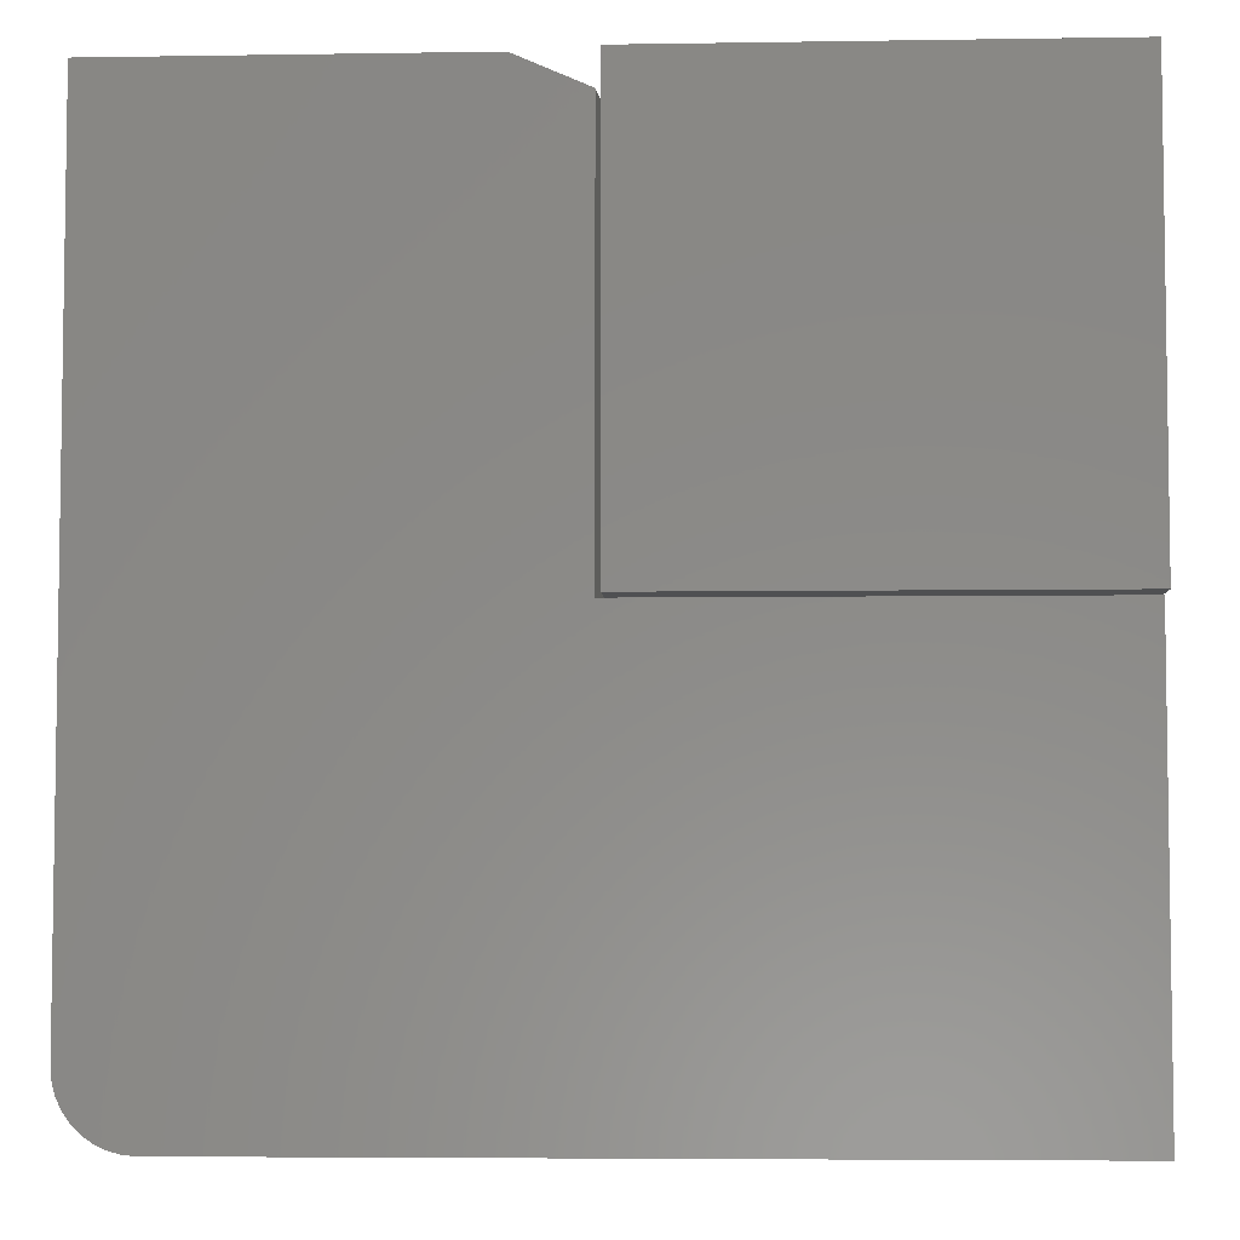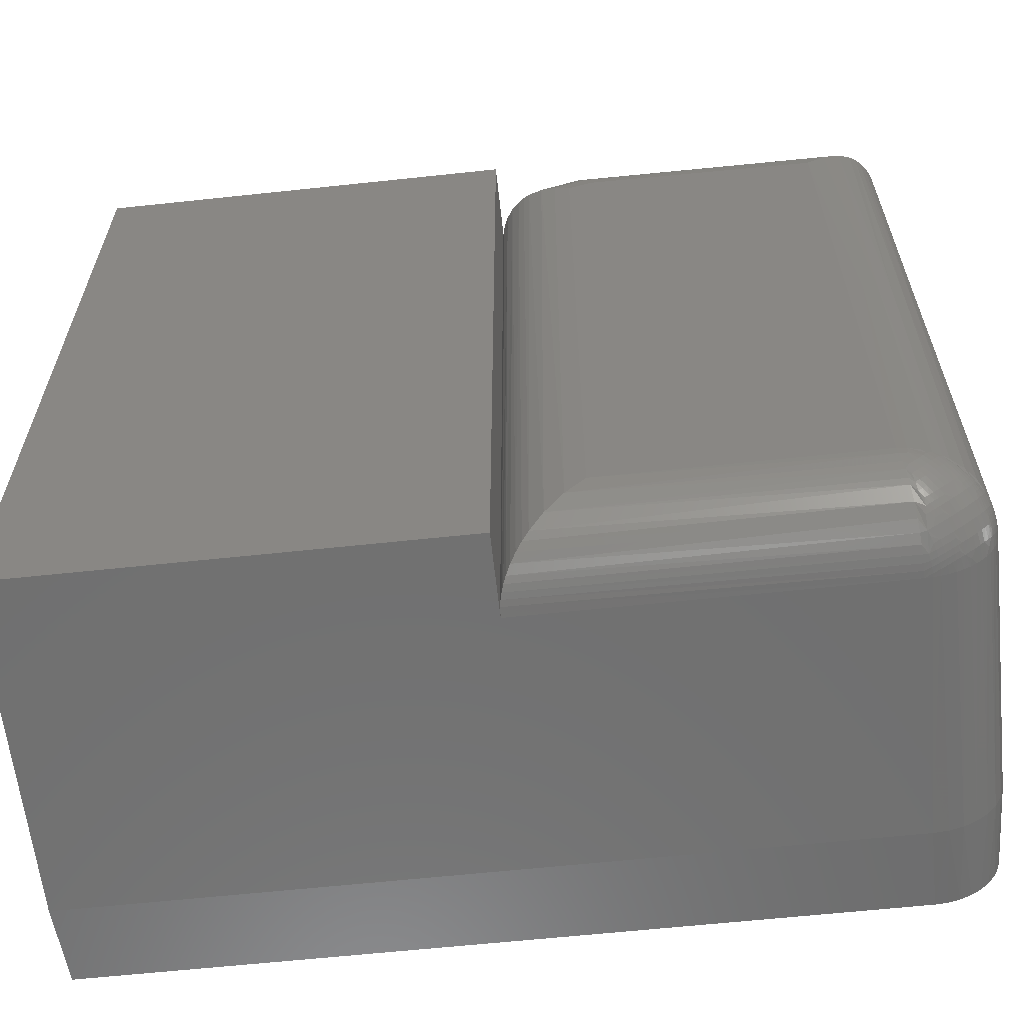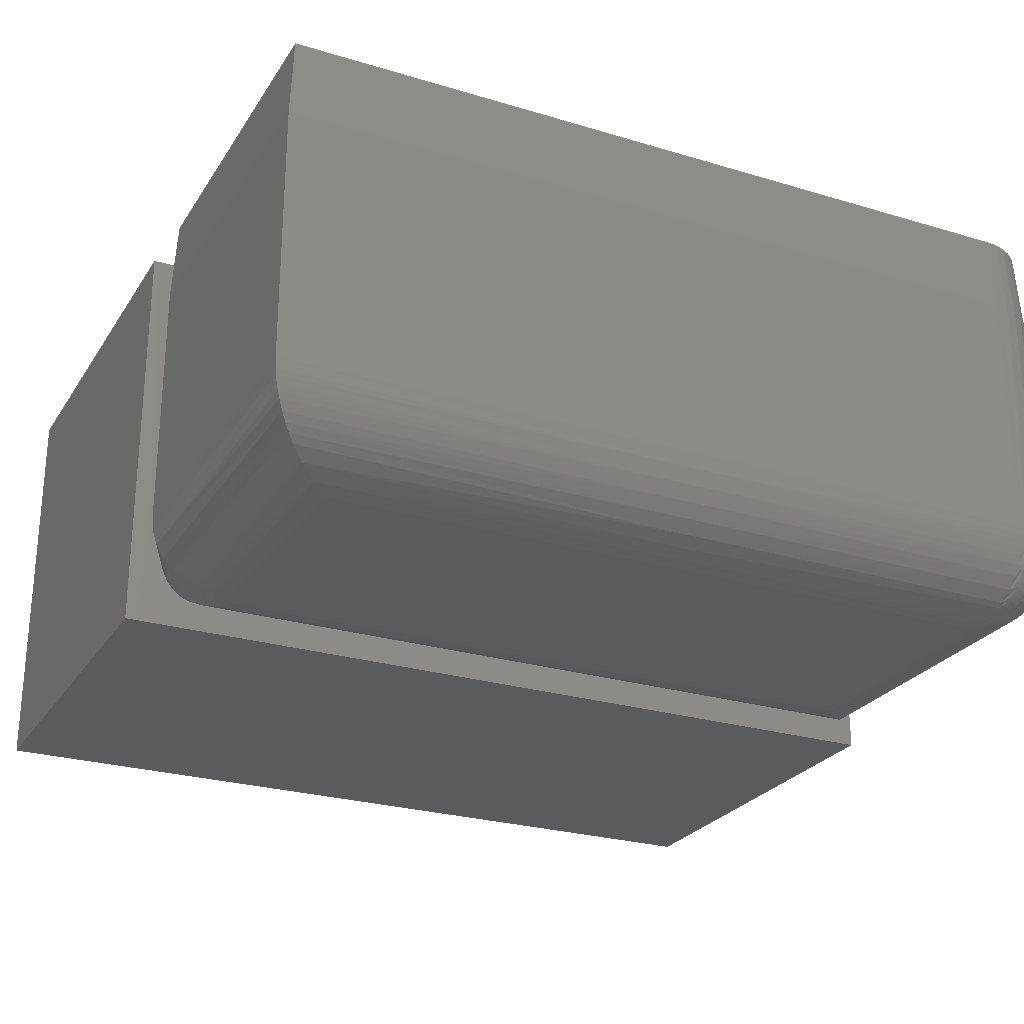
<metadata>
{"format":"stl","ext":"stl","renderer":"f3d","projection":"perspective","resolution":1024,"background":"white","views":[{"elev":-5.3,"azim":-177.2,"up":"+Z"},{"elev":-62.1,"azim":6.2,"up":"+Z"},{"elev":-25.8,"azim":64.4,"up":"+Y"}]}
</metadata>
<code>
# stl→obj: 313 verts, 622 faces
v 0.6092 -0.1406 -0.75
v 0.6092 -0.5859 -0.75
v -0.75 -0.1406 -0.75
v 0 -0.5859 -0.75
v -0.75 -0.7266 -0.75
v 1.11e-16 -0.7266 -0.75
v 0.1406 -0.7266 -0.6094
v 0.5953 -0.7257 -0.6249
v 0.5936 -0.7266 -0.6094
v 0.1076 -0.7226 -0.6424
v 0.07592 -0.7108 -0.6741
v 0.6009 -0.7103 -0.675
v 0.5992 -0.7171 -0.66
v 0.5975 -0.7221 -0.6444
v 0.001079 -0.6033 -0.7489
v 0.6092 -0.5975 -0.7495
v 0.002835 -0.614 -0.7472
v 0.609 -0.6092 -0.7481
v 0.005381 -0.6245 -0.7446
v 0.6087 -0.6222 -0.7452
v 0.009188 -0.6359 -0.7408
v 0.6082 -0.636 -0.7408
v 0.01382 -0.6467 -0.7362
v 0.6074 -0.6515 -0.7338
v 0.02181 -0.6612 -0.7282
v 0.6062 -0.669 -0.7228
v 0.03107 -0.6741 -0.7189
v 0.04132 -0.6855 -0.7087
v 0.6044 -0.6879 -0.7063
v 0.05235 -0.6954 -0.6977
v 0.602 -0.7045 -0.685
v 2.024e-16 -0.7266 0.7421
v 1.388e-16 -0.5859 0.6875
v 4.544e-17 8.327e-17 0.7421
v 1.969e-16 -0.1406 0.6875
v 0 8.327e-17 -4.592e-17
v 1.561e-17 -0.1406 -4.592e-17
v -0.75 -0.7266 0.7421
v -0.75 -0.1406 0
v -0.75 0 0
v -0.75 5.045e-33 0.7421
v 0.007812 0 -0.007812
v -0.7422 0 -0.007812
v 0.007812 0 0.6824
v 0.125 -0.1406 0.7422
v 0.1266 0 0.7344
v -0.7422 0 -0.7422
v 0.125 -0.5859 0.7422
v 0.1132 -0.7239 0.6135
v 0.1406 -0.7266 0.5955
v 0.0623 -0.7027 0.6468
v 0.08696 -0.7159 0.6306
v 0.001556 -0.6068 0.6865
v 0.00613 -0.627 0.6835
v 0.01461 -0.6483 0.6779
v 0.02616 -0.6676 0.6704
v 0.04015 -0.6843 0.6612
v 0.05084 -0.6942 0.6542
v 0.1345 -0.6641 0.7205
v 0.1293 -0.6398 0.7324
v 0.1261 -0.6134 0.7397
v 0.1814 -0.7266 0.6134
v 0.1704 -0.7239 0.6385
v 0.1598 -0.7159 0.6627
v 0.1501 -0.7029 0.6849
v 0.1415 -0.6854 0.7045
v 0.7342 -0.1406 -0.625
v 0.7342 -0.5859 -0.625
v 0.7318 -0.1406 -0.6494
v 0.7336 -0.586 -0.6373
v 0.7318 -0.586 -0.6495
v 0.7247 -0.1406 -0.6728
v 0.7288 -0.586 -0.6614
v 0.7247 -0.586 -0.6729
v 0.7131 -0.1406 -0.6944
v 0.7194 -0.586 -0.684
v 0.7131 -0.586 -0.6945
v 0.6976 -0.1406 -0.7134
v 0.7058 -0.586 -0.7043
v 0.6976 -0.5859 -0.7134
v 0.6787 -0.1406 -0.7289
v 0.6885 -0.586 -0.7216
v 0.6787 -0.586 -0.7289
v 0.657 -0.1406 -0.7405
v 0.6682 -0.586 -0.7352
v 0.6571 -0.586 -0.7405
v 0.6336 -0.1406 -0.7476
v 0.6456 -0.586 -0.7446
v 0.6337 -0.586 -0.7476
v 0.6215 -0.586 -0.7494
v 0.7344 -0.5859 -4.497e-17
v 0.7344 -0.1406 -4.497e-17
v 0.6296 0 -0.7404
v 0.6092 0 -0.7422
v 0.7264 0 -0.625
v 0.7246 0 -0.6453
v 0.7193 0 -0.6651
v 0.7107 0 -0.6836
v 0.699 0 -0.7003
v 0.6845 0 -0.7148
v 0.6678 0 -0.7265
v 0.6493 0 -0.7351
v 0.7264 0 -9.999e-17
v 0.7266 0 0.7344
v 0.7344 -0.5859 0.7422
v 0.7344 -0.1406 0.7422
v 0.718 -0.6515 -0.6232
v 0.725 -0.636 -0.624
v 0.7235 -0.6398 6.505e-17
v 0.7105 -0.6641 6.505e-17
v 0.707 -0.669 -0.622
v 0.693 -0.6854 6.505e-17
v 0.6905 -0.6879 -0.6201
v 0.6717 -0.7029 6.505e-17
v 0.7315 -0.6134 6.505e-17
v 0.7294 -0.6222 -0.6245
v 0.7323 -0.6092 -0.6248
v 0.7337 -0.5975 -0.6249
v 0.6474 -0.7159 6.505e-17
v 0.6592 -0.7103 -0.6167
v 0.6692 -0.7045 -0.6178
v 0.621 -0.7239 6.505e-17
v 0.6286 -0.7221 -0.6133
v 0.6442 -0.7171 -0.615
v 0.5938 -0.7266 -3.636e-17
v 0.6091 -0.7257 -0.6111
v 0.5938 -0.7266 0.6016
v 0.6087 -0.7251 -0.6246
v 0.7165 -0.6535 -0.634
v 0.7205 -0.645 -0.638
v 0.7292 -0.6222 -0.6334
v 0.7035 -0.6728 -0.6344
v 0.7287 -0.6004 -0.6595
v 0.7261 -0.6027 -0.6666
v 0.7233 -0.6046 -0.6733
v 0.678 -0.6981 -0.6281
v 0.6952 -0.6821 -0.6357
v 0.6656 -0.7065 -0.6261
v 0.7198 -0.6064 -0.6803
v 0.716 -0.6078 -0.6869
v 0.652 -0.7137 -0.6229
v 0.71 -0.6093 -0.6959
v 0.711 -0.5973 -0.6969
v 0.7033 -0.6101 -0.7042
v 0.6961 -0.6104 -0.712
v 0.6883 -0.6101 -0.7192
v 0.6799 -0.6092 -0.7259
v 0.681 -0.5973 -0.7269
v 0.6053 -0.7201 -0.6512
v 0.6139 -0.7212 -0.6448
v 0.671 -0.6078 -0.7319
v 0.6101 -0.7065 -0.6815
v 0.607 -0.7137 -0.6679
v 0.6574 -0.6046 -0.7391
v 0.6507 -0.6027 -0.742
v 0.6643 -0.6063 -0.7357
v 0.6121 -0.6981 -0.6939
v 0.6436 -0.6004 -0.7445
v 0.6332 -0.5966 -0.7474
v 0.6185 -0.6728 -0.7193
v 0.6198 -0.6821 -0.7111
v 0.6181 -0.6534 -0.7323
v 0.6211 -0.6022 -0.7486
v 0.6197 -0.6119 -0.7472
v 0.7314 -0.6119 -0.6356
v 0.7328 -0.6022 -0.6369
v 0.7239 -0.636 -0.6414
v 0.7316 -0.5966 -0.6491
v 0.7132 -0.6569 -0.6441
v 0.7207 -0.6394 -0.6516
v 0.7009 -0.6749 -0.6413
v 0.7059 -0.6672 -0.6464
v 0.6862 -0.6907 -0.6363
v 0.7185 -0.6161 -0.679
v 0.7129 -0.6267 -0.6838
v 0.7168 -0.6254 -0.6773
v 0.7143 -0.6354 -0.6748
v 0.7073 -0.6461 -0.6783
v 0.7 -0.6636 -0.6709
v 0.7039 -0.6624 -0.6644
v 0.6994 -0.6706 -0.6599
v 0.6905 -0.6798 -0.6614
v 0.6944 -0.6784 -0.6548
v 0.6353 -0.7201 -0.6212
v 0.6463 -0.7155 -0.6322
v 0.679 -0.6886 -0.6649
v 0.6665 -0.6964 -0.6674
v 0.6777 -0.6821 -0.6787
v 0.643 -0.6955 -0.6889
v 0.649 -0.6886 -0.6949
v 0.6627 -0.682 -0.6937
v 0.6514 -0.6964 -0.6824
v 0.6162 -0.7155 -0.6622
v 0.6631 -0.6161 -0.7344
v 0.6613 -0.6254 -0.7327
v 0.6678 -0.6267 -0.7288
v 0.6588 -0.6354 -0.7302
v 0.6558 -0.6448 -0.7272
v 0.6439 -0.6706 -0.7152
v 0.6484 -0.6623 -0.7198
v 0.6549 -0.6636 -0.7159
v 0.6389 -0.6784 -0.7102
v 0.6455 -0.6798 -0.7064
v 0.6203 -0.6907 -0.7021
v 0.6305 -0.6672 -0.7218
v 0.6282 -0.6569 -0.7291
v 0.6254 -0.6749 -0.7167
v 0.6221 -0.645 -0.7363
v 0.6357 -0.6394 -0.7365
v 0.7335 -0.5919 -0.6376
v 0.6218 -0.5919 -0.7493
v 0.6289 -0.7212 -0.6298
v 0.6175 -0.6221 -0.745
v 0.6285 -0.6264 -0.7427
v 0.6256 -0.636 -0.7397
v 0.7268 -0.6265 -0.6443
v 0.7292 -0.6163 -0.6467
v 0.7307 -0.6068 -0.6482
v 0.7237 -0.6299 -0.6545
v 0.7261 -0.6199 -0.6569
v 0.7276 -0.6104 -0.6585
v 0.7105 -0.659 -0.651
v 0.718 -0.6415 -0.6584
v 0.7209 -0.632 -0.6614
v 0.7234 -0.622 -0.6638
v 0.725 -0.6126 -0.6655
v 0.6923 -0.684 -0.6424
v 0.6979 -0.6768 -0.648
v 0.7029 -0.669 -0.653
v 0.7075 -0.6608 -0.6576
v 0.7149 -0.6433 -0.665
v 0.7179 -0.6338 -0.668
v 0.7204 -0.6238 -0.6704
v 0.7221 -0.6145 -0.6721
v 0.6746 -0.6999 -0.6351
v 0.6828 -0.6925 -0.6433
v 0.6888 -0.6857 -0.6493
v 0.7113 -0.6448 -0.6718
v 0.662 -0.7081 -0.6329
v 0.6709 -0.7014 -0.6418
v 0.679 -0.6939 -0.6499
v 0.685 -0.6871 -0.6559
v 0.6562 -0.7098 -0.6421
v 0.6651 -0.7031 -0.651
v 0.6731 -0.6955 -0.659
v 0.6844 -0.6812 -0.6703
v 0.6938 -0.665 -0.6797
v 0.7012 -0.6474 -0.6871
v 0.7068 -0.6281 -0.6927
v 0.6871 -0.6658 -0.688
v 0.6944 -0.6482 -0.6954
v 0.7001 -0.6289 -0.701
v 0.6585 -0.704 -0.6594
v 0.6497 -0.7108 -0.6506
v 0.6399 -0.7166 -0.6408
v 0.6218 -0.7216 -0.6377
v 0.6327 -0.7169 -0.6486
v 0.6425 -0.7111 -0.6584
v 0.6513 -0.7043 -0.6672
v 0.6593 -0.6967 -0.6752
v 0.6705 -0.6823 -0.6864
v 0.6798 -0.666 -0.6958
v 0.6872 -0.6485 -0.7031
v 0.6928 -0.6292 -0.7087
v 0.6248 -0.7165 -0.6558
v 0.6347 -0.7108 -0.6656
v 0.6435 -0.704 -0.6744
v 0.6721 -0.6658 -0.703
v 0.6794 -0.6482 -0.7104
v 0.685 -0.6289 -0.716
v 0.6544 -0.6812 -0.7003
v 0.6638 -0.665 -0.7097
v 0.6712 -0.6474 -0.7171
v 0.6767 -0.6281 -0.7227
v 0.6261 -0.7097 -0.672
v 0.635 -0.703 -0.6809
v 0.6169 -0.708 -0.6778
v 0.6259 -0.7014 -0.6868
v 0.634 -0.6939 -0.6949
v 0.64 -0.6871 -0.7009
v 0.6623 -0.6461 -0.7232
v 0.6192 -0.6999 -0.6905
v 0.6273 -0.6924 -0.6986
v 0.6334 -0.6857 -0.7047
v 0.6264 -0.684 -0.7082
v 0.632 -0.6767 -0.7138
v 0.6371 -0.669 -0.7188
v 0.6416 -0.6607 -0.7234
v 0.649 -0.6432 -0.7308
v 0.652 -0.6338 -0.7338
v 0.6545 -0.6238 -0.7362
v 0.6562 -0.6144 -0.7379
v 0.6351 -0.6589 -0.7264
v 0.6425 -0.6415 -0.7338
v 0.6455 -0.632 -0.7368
v 0.6479 -0.622 -0.7392
v 0.6495 -0.6126 -0.7409
v 0.6386 -0.6299 -0.7395
v 0.641 -0.6198 -0.7419
v 0.6426 -0.6104 -0.7435
v 0.6308 -0.6163 -0.745
v 0.6323 -0.6067 -0.7465
v 0.6268 -0.7226 0.6346
v 0.6585 -0.7108 0.6663
v 0.682 -0.6954 0.6898
v 0.7126 -0.6612 0.7204
v 0.7206 -0.6467 0.7284
v 0.7252 -0.6359 0.733
v 0.729 -0.6245 0.7368
v 0.7315 -0.614 0.7394
v 0.7333 -0.6033 0.7411
v 0.6931 -0.6855 0.7009
v 0.7033 -0.6741 0.7111
f 1 2 3
f 3 2 4
f 3 4 5
f 5 4 6
f 7 8 9
f 7 10 8
f 11 12 13
f 11 13 10
f 10 13 14
f 10 14 8
f 4 2 15
f 15 2 16
f 15 16 17
f 17 16 18
f 17 18 19
f 19 18 20
f 19 20 21
f 21 20 22
f 21 22 23
f 23 22 24
f 23 24 25
f 25 24 26
f 25 26 27
f 27 26 28
f 28 26 29
f 28 29 30
f 12 11 31
f 31 11 30
f 31 30 29
f 6 4 32
f 32 4 33
f 32 33 34
f 34 33 35
f 34 35 36
f 36 35 37
f 5 6 38
f 38 6 32
f 3 5 39
f 39 5 38
f 39 38 40
f 40 38 41
f 40 41 36
f 36 41 34
f 32 34 38
f 38 34 41
f 39 40 37
f 37 40 36
f 37 42 39
f 39 42 43
f 35 44 37
f 37 44 42
f 35 45 44
f 44 45 46
f 39 43 3
f 3 43 47
f 48 45 33
f 33 45 35
f 7 49 10
f 7 50 49
f 30 11 51
f 51 11 52
f 52 11 10
f 52 10 49
f 33 4 53
f 53 4 15
f 53 15 54
f 54 15 17
f 54 17 19
f 54 19 55
f 55 19 21
f 55 21 23
f 55 23 56
f 56 23 25
f 56 25 27
f 56 27 57
f 57 27 28
f 57 28 58
f 58 28 30
f 58 30 51
f 59 60 55
f 54 55 60
f 60 61 54
f 50 62 49
f 49 62 63
f 49 63 52
f 52 63 64
f 52 64 51
f 51 64 65
f 51 65 58
f 58 65 66
f 58 66 57
f 57 66 56
f 56 66 59
f 56 59 55
f 48 33 61
f 61 33 53
f 61 53 54
f 67 68 69
f 69 68 70
f 69 70 71
f 69 71 72
f 72 71 73
f 72 73 74
f 72 74 75
f 75 74 76
f 75 76 77
f 75 77 78
f 78 77 79
f 78 79 80
f 78 80 81
f 81 80 82
f 81 82 83
f 81 83 84
f 84 83 85
f 84 85 86
f 84 86 87
f 87 86 88
f 87 88 89
f 87 89 1
f 1 89 90
f 1 90 2
f 68 67 91
f 91 67 92
f 47 93 94
f 95 96 97
f 95 97 98
f 95 98 99
f 95 99 100
f 95 100 101
f 95 101 102
f 95 102 93
f 95 93 47
f 95 47 43
f 95 43 42
f 95 42 103
f 46 104 44
f 44 104 103
f 44 103 42
f 105 106 48
f 48 106 45
f 91 92 105
f 105 92 106
f 106 104 45
f 45 104 46
f 3 47 1
f 1 47 94
f 92 103 106
f 106 103 104
f 67 95 92
f 92 95 103
f 102 84 87
f 101 81 84
f 101 84 102
f 100 78 81
f 100 81 101
f 99 75 78
f 99 78 100
f 98 72 75
f 98 75 99
f 97 69 72
f 97 72 98
f 95 67 96
f 96 67 69
f 96 69 97
f 1 94 87
f 87 94 93
f 87 93 102
f 107 108 109
f 109 110 107
f 107 110 111
f 111 110 112
f 111 112 113
f 113 112 114
f 115 109 108
f 115 108 116
f 115 116 117
f 115 117 118
f 115 118 68
f 115 68 91
f 119 120 114
f 114 120 121
f 114 121 113
f 122 123 119
f 119 123 124
f 119 124 120
f 125 9 122
f 122 9 126
f 122 126 123
f 62 50 127
f 127 50 125
f 125 50 7
f 125 7 9
f 8 128 9
f 107 129 130
f 131 107 130
f 131 108 107
f 113 132 129
f 129 111 113
f 133 134 73
f 71 133 73
f 134 135 74
f 73 134 74
f 121 136 137
f 137 113 121
f 137 132 113
f 120 138 136
f 136 121 120
f 139 140 76
f 135 139 76
f 74 135 76
f 120 124 141
f 141 138 120
f 140 142 143
f 140 143 77
f 76 140 77
f 79 77 143
f 144 145 80
f 79 144 80
f 79 143 144
f 146 147 148
f 146 148 82
f 80 146 82
f 83 82 148
f 8 14 149
f 128 8 150
f 151 85 83
f 83 148 151
f 13 12 152
f 153 13 152
f 154 155 86
f 156 154 86
f 85 156 86
f 12 31 157
f 152 12 157
f 88 86 155
f 158 159 89
f 88 158 89
f 29 160 161
f 161 31 29
f 157 31 161
f 29 26 162
f 160 29 162
f 16 163 164
f 164 18 16
f 165 166 118
f 117 165 118
f 131 165 117
f 116 131 117
f 116 108 131
f 130 167 131
f 107 111 129
f 168 133 71
f 130 169 170
f 129 169 130
f 169 129 132
f 171 172 169
f 132 171 169
f 171 132 137
f 136 173 137
f 140 139 174
f 174 175 140
f 176 175 174
f 175 176 177
f 177 178 175
f 179 180 181
f 181 182 179
f 183 182 181
f 124 184 185
f 124 123 184
f 142 144 143
f 186 187 188
f 145 146 80
f 189 190 191
f 192 189 191
f 147 151 148
f 149 13 193
f 13 149 14
f 156 85 151
f 194 156 151
f 195 194 151
f 196 195 151
f 197 195 196
f 198 197 196
f 199 200 201
f 202 199 201
f 203 202 201
f 204 157 161
f 158 88 155
f 205 160 206
f 207 160 205
f 207 161 160
f 162 208 209
f 206 162 209
f 206 160 162
f 26 24 162
f 68 118 166
f 68 166 210
f 68 210 70
f 2 90 211
f 2 211 163
f 2 163 16
f 126 9 128
f 126 128 212
f 126 212 184
f 126 184 123
f 213 214 215
f 213 215 208
f 213 208 162
f 213 162 24
f 213 24 22
f 213 22 20
f 213 20 18
f 213 18 164
f 167 216 131
f 131 216 217
f 131 217 165
f 165 217 218
f 165 218 166
f 166 218 168
f 166 168 210
f 210 168 71
f 210 71 70
f 130 170 167
f 167 170 219
f 167 219 216
f 216 219 220
f 216 220 217
f 217 220 221
f 217 221 218
f 218 221 133
f 218 133 168
f 172 222 169
f 169 222 223
f 169 223 170
f 170 223 224
f 170 224 219
f 219 224 225
f 219 225 220
f 220 225 226
f 220 226 221
f 221 226 134
f 221 134 133
f 173 227 137
f 137 227 228
f 137 228 171
f 171 228 229
f 171 229 172
f 172 229 230
f 172 230 222
f 222 230 231
f 222 231 223
f 223 231 232
f 223 232 224
f 224 232 233
f 224 233 225
f 225 233 234
f 225 234 226
f 226 234 135
f 226 135 134
f 138 235 136
f 136 235 236
f 136 236 173
f 173 236 237
f 173 237 227
f 227 237 183
f 227 183 228
f 228 183 181
f 228 181 229
f 229 181 180
f 229 180 230
f 230 180 238
f 230 238 231
f 231 238 177
f 231 177 232
f 232 177 176
f 232 176 233
f 233 176 174
f 233 174 234
f 234 174 139
f 234 139 135
f 177 238 178
f 178 238 180
f 178 180 179
f 141 239 138
f 138 239 240
f 138 240 235
f 235 240 241
f 235 241 236
f 236 241 242
f 236 242 237
f 237 242 182
f 237 182 183
f 124 185 141
f 141 185 243
f 141 243 239
f 239 243 244
f 239 244 240
f 240 244 245
f 240 245 241
f 241 245 186
f 241 186 242
f 242 186 246
f 242 246 182
f 182 246 247
f 182 247 179
f 179 247 248
f 179 248 178
f 178 248 249
f 178 249 175
f 175 249 142
f 175 142 140
f 186 188 246
f 246 188 250
f 246 250 247
f 247 250 251
f 247 251 248
f 248 251 252
f 248 252 249
f 249 252 144
f 249 144 142
f 186 245 187
f 187 245 244
f 187 244 253
f 253 244 243
f 253 243 254
f 254 243 185
f 254 185 255
f 255 185 184
f 255 184 212
f 128 256 212
f 212 256 257
f 212 257 255
f 255 257 258
f 255 258 254
f 254 258 259
f 254 259 253
f 253 259 260
f 253 260 187
f 187 260 261
f 187 261 188
f 188 261 262
f 188 262 250
f 250 262 263
f 250 263 251
f 251 263 264
f 251 264 252
f 252 264 145
f 252 145 144
f 128 150 256
f 256 150 265
f 256 265 257
f 257 265 266
f 257 266 258
f 258 266 267
f 258 267 259
f 259 267 192
f 259 192 260
f 260 192 191
f 260 191 261
f 261 191 268
f 261 268 262
f 262 268 269
f 262 269 263
f 263 269 270
f 263 270 264
f 264 270 146
f 264 146 145
f 190 271 191
f 191 271 272
f 191 272 268
f 268 272 273
f 268 273 269
f 269 273 274
f 269 274 270
f 270 274 147
f 270 147 146
f 8 149 150
f 150 149 193
f 150 193 265
f 265 193 275
f 265 275 266
f 266 275 276
f 266 276 267
f 267 276 189
f 267 189 192
f 13 153 193
f 193 153 277
f 193 277 275
f 275 277 278
f 275 278 276
f 276 278 279
f 276 279 189
f 189 279 280
f 189 280 190
f 190 280 203
f 190 203 271
f 271 203 201
f 271 201 272
f 272 201 281
f 272 281 273
f 273 281 196
f 273 196 274
f 274 196 151
f 274 151 147
f 196 281 198
f 198 281 201
f 198 201 200
f 153 152 277
f 277 152 282
f 277 282 278
f 278 282 283
f 278 283 279
f 279 283 284
f 279 284 280
f 280 284 202
f 280 202 203
f 152 157 282
f 282 157 204
f 282 204 283
f 283 204 285
f 283 285 284
f 284 285 286
f 284 286 202
f 202 286 287
f 202 287 199
f 199 287 288
f 199 288 200
f 200 288 289
f 200 289 198
f 198 289 290
f 198 290 197
f 197 290 291
f 197 291 195
f 195 291 292
f 195 292 194
f 194 292 154
f 194 154 156
f 204 161 285
f 285 161 207
f 285 207 286
f 286 207 205
f 286 205 287
f 287 205 293
f 287 293 288
f 288 293 294
f 288 294 289
f 289 294 295
f 289 295 290
f 290 295 296
f 290 296 291
f 291 296 297
f 291 297 292
f 292 297 155
f 292 155 154
f 205 206 293
f 293 206 209
f 293 209 294
f 294 209 298
f 294 298 295
f 295 298 299
f 295 299 296
f 296 299 300
f 296 300 297
f 297 300 158
f 297 158 155
f 208 215 209
f 209 215 214
f 209 214 298
f 298 214 301
f 298 301 299
f 299 301 302
f 299 302 300
f 300 302 159
f 300 159 158
f 302 211 159
f 159 211 90
f 159 90 89
f 211 302 163
f 163 302 301
f 163 301 164
f 164 301 214
f 164 214 213
f 127 63 62
f 127 303 63
f 304 305 65
f 65 64 304
f 303 304 64
f 64 63 303
f 60 59 306
f 60 306 307
f 60 307 308
f 60 308 309
f 60 309 310
f 60 310 61
f 105 48 311
f 311 48 61
f 311 61 310
f 65 305 66
f 66 305 312
f 66 312 59
f 59 312 313
f 59 313 306
f 127 122 303
f 127 125 122
f 110 306 313
f 114 304 119
f 119 304 303
f 119 303 122
f 91 105 115
f 115 105 311
f 115 311 310
f 115 310 109
f 109 310 309
f 109 309 308
f 306 110 307
f 307 110 109
f 307 109 308
f 110 313 112
f 112 313 312
f 112 312 114
f 114 312 305
f 114 305 304

</code>
